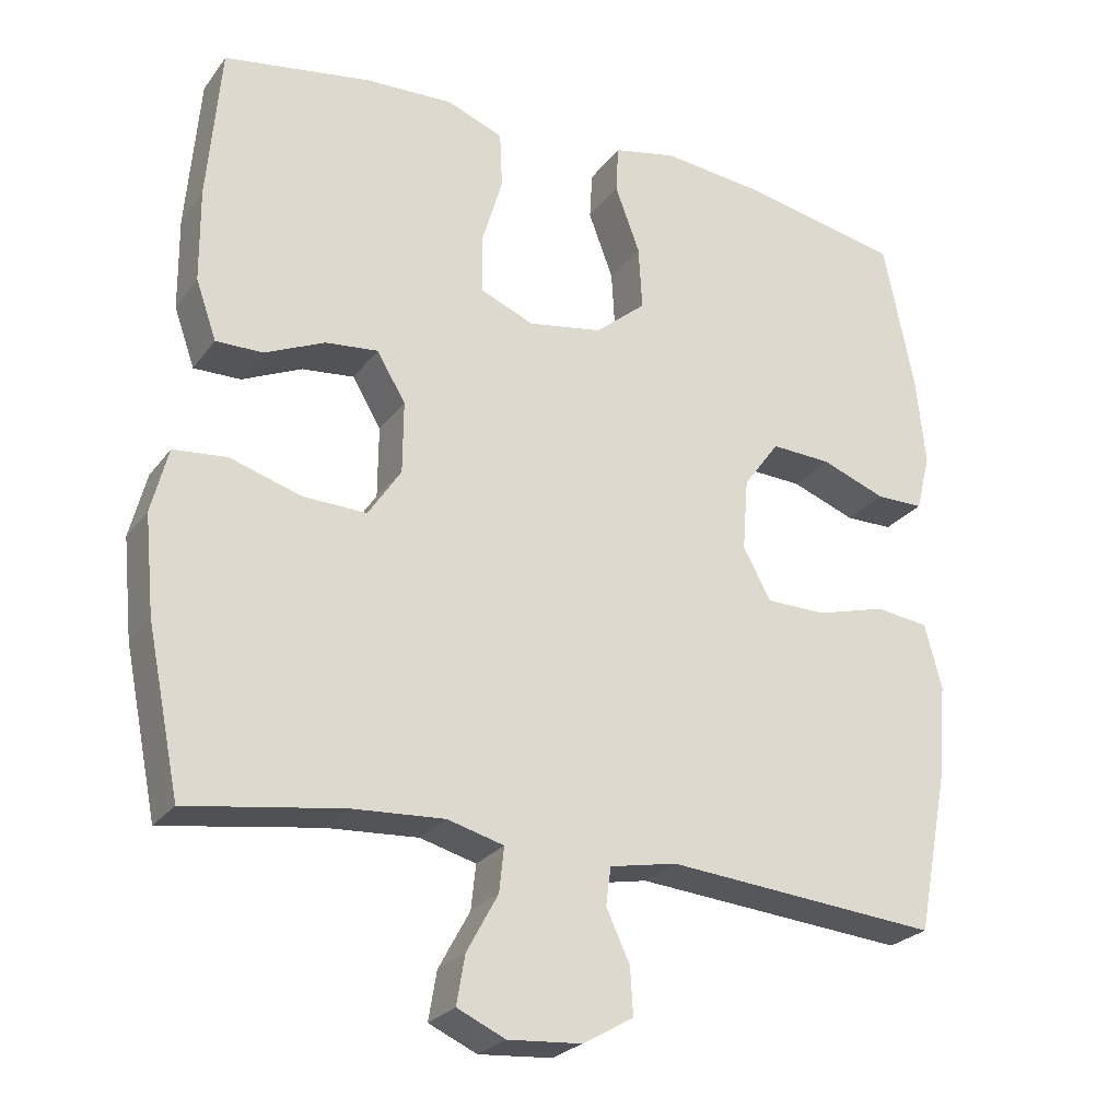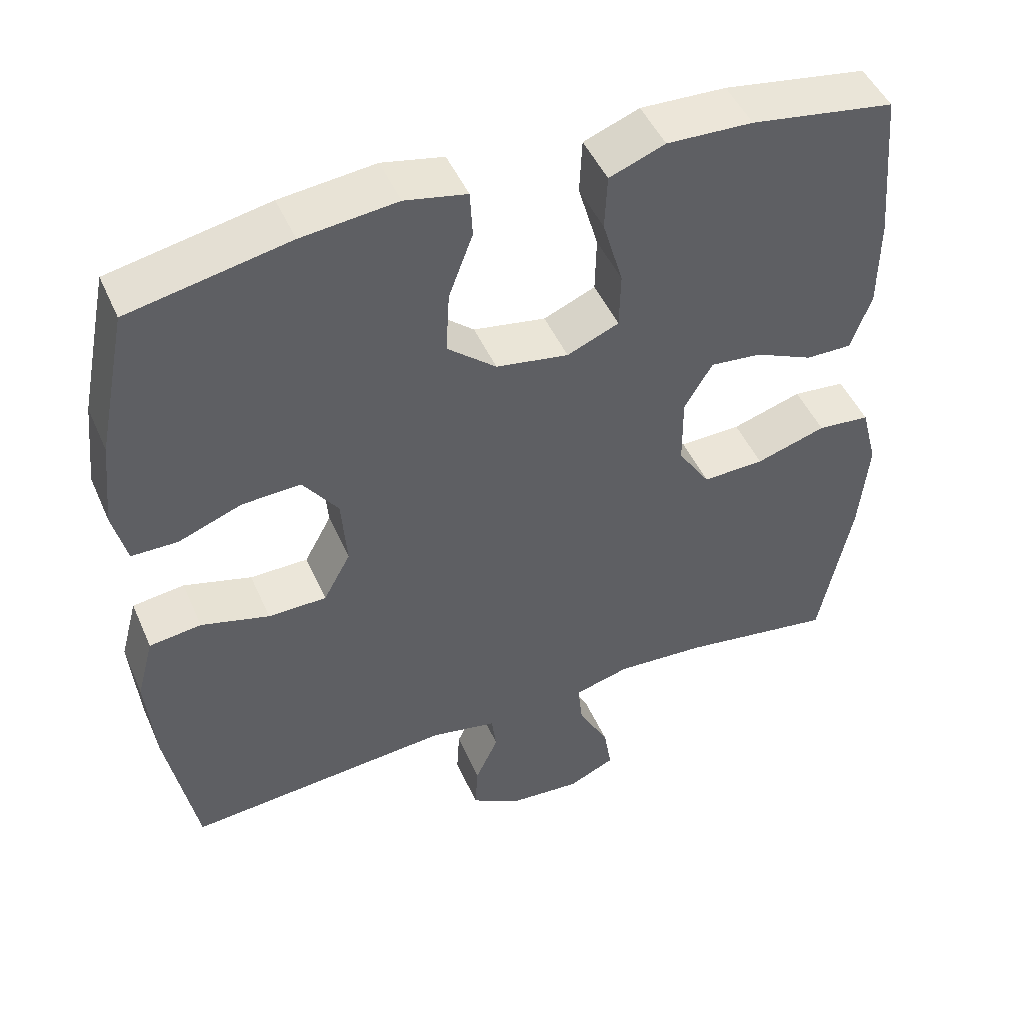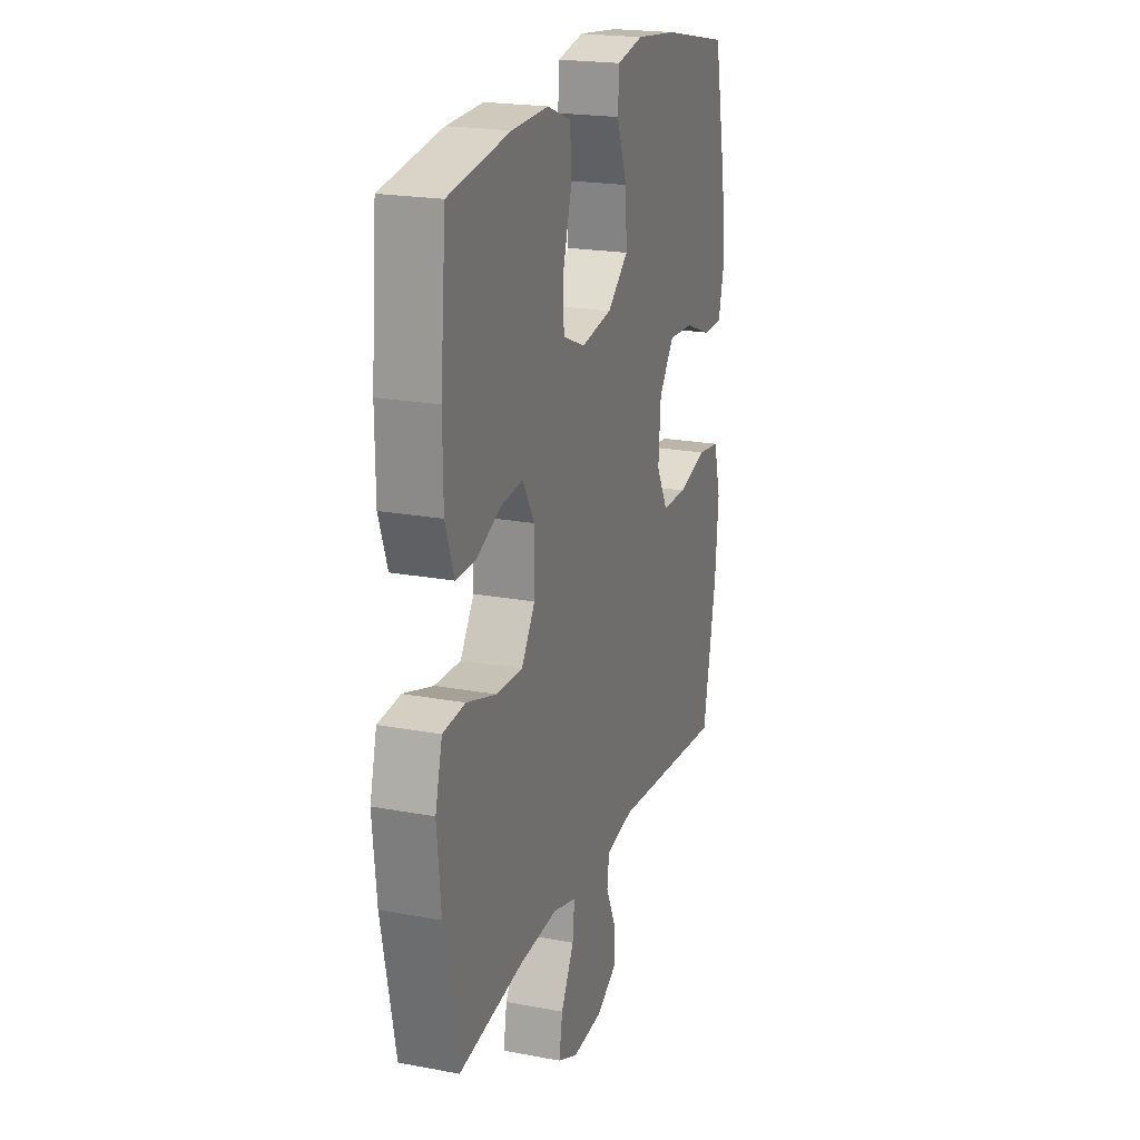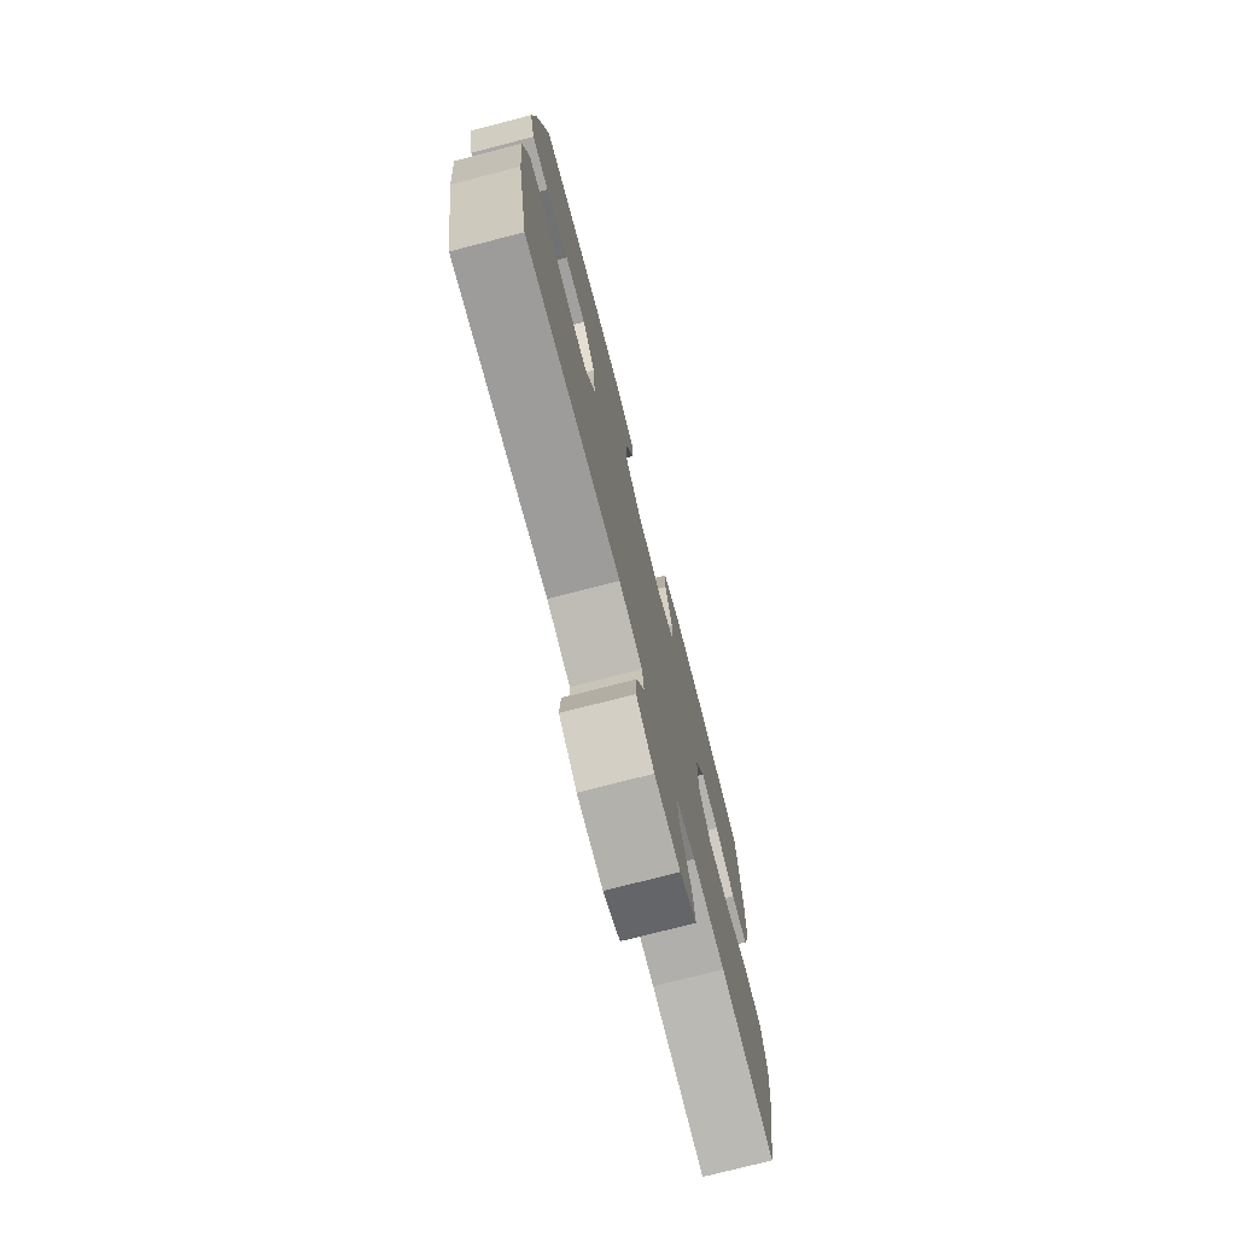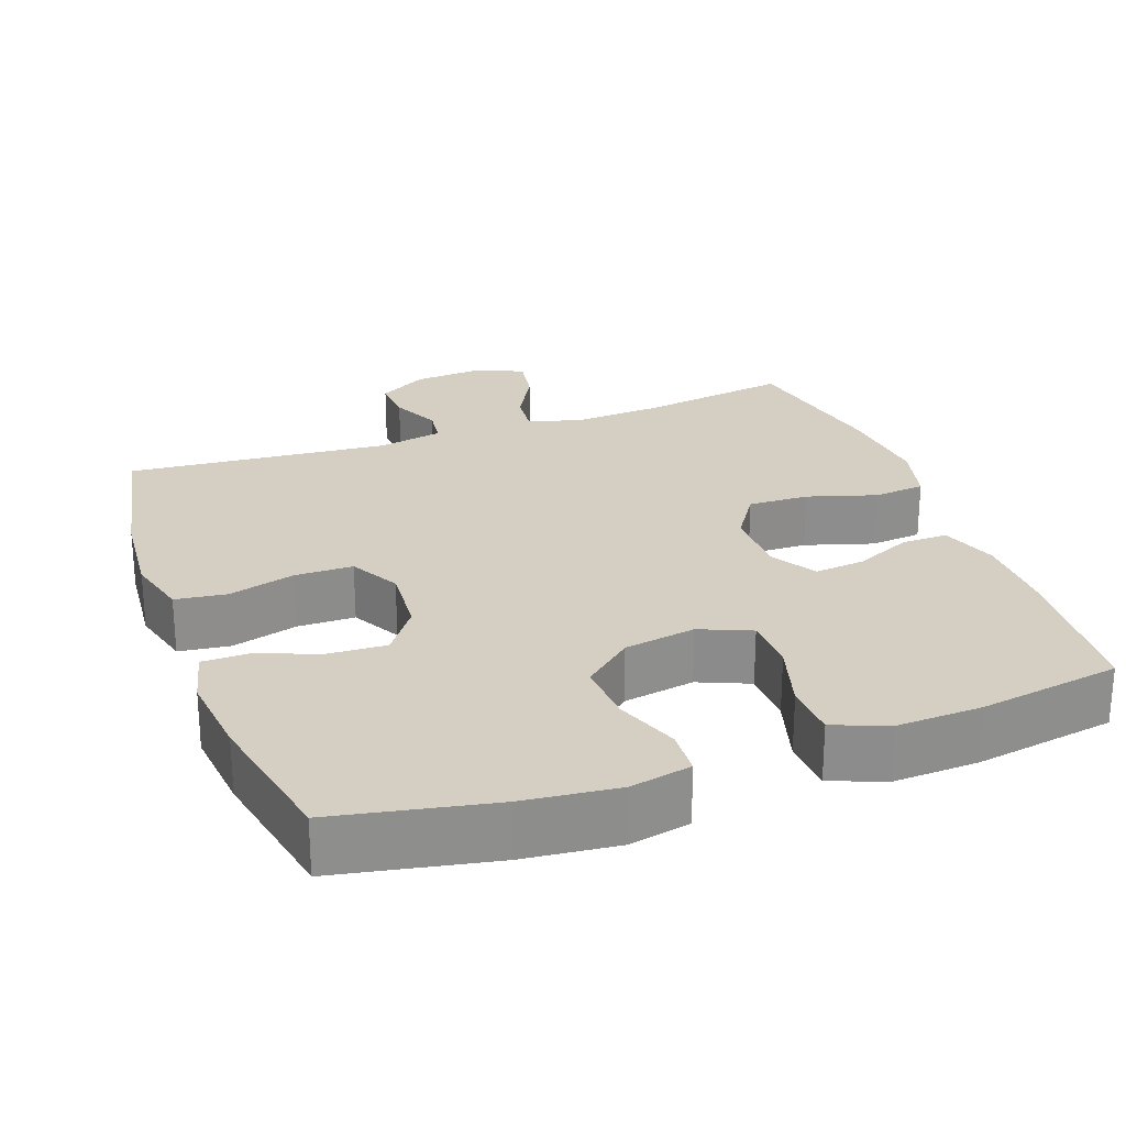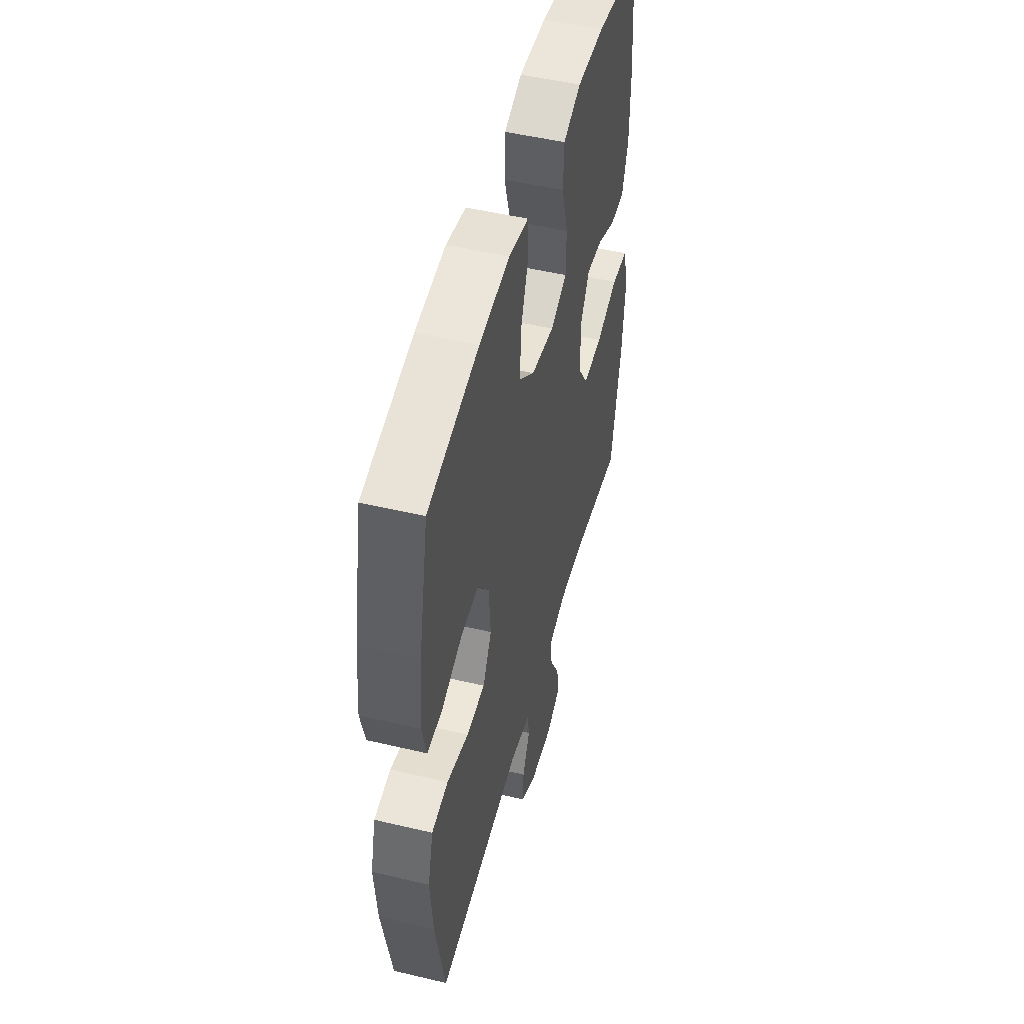
<metadata>
{"format":"obj","ext":"obj","renderer":"f3d","projection":"perspective","resolution":1024,"background":"white","views":[{"elev":-25.1,"azim":152.2,"up":"+Z"},{"elev":47.4,"azim":-23.0,"up":"+Z"},{"elev":20.8,"azim":108.7,"up":"+Z"},{"elev":-75.0,"azim":-75.5,"up":"+Z"},{"elev":25.6,"azim":-20.0,"up":"+Y"},{"elev":49.7,"azim":-75.3,"up":"+Z"}]}
</metadata>
<code>
o path574
v -0.5382 0.0375 0.3259
v -0.5505 0.0375 0.207
v -0.5318 0.0375 0.1312
v -0.4685 0.0375 0.131
v -0.382 0.0375 0.1636
v -0.302 0.0375 0.1678
v -0.2539 0.0375 0.102
v -0.2463 0.0375 0.005409
v -0.2835 0.0375 -0.06294
v -0.3632 0.0375 -0.06395
v -0.4564 0.0375 -0.0386
v -0.5273 0.0375 -0.04792
v -0.5503 0.0375 -0.1339
v -0.539 0.0375 -0.2625
v -0.4977 0.0375 -0.4759
v -0.1335 0.0375 -0.4438
v -0.04352 0.0375 -0.4612
v -0.03684 0.0375 -0.5116
v -0.06826 0.0375 -0.5792
v -0.07209 0.0375 -0.642
v -0.004175 0.0375 -0.6809
v 0.09361 0.0375 -0.6881
v 0.1579 0.0375 -0.6588
v 0.1468 0.0375 -0.5938
v 0.105 0.0375 -0.517
v 0.09868 0.0375 -0.4577
v 0.1739 0.0375 -0.4372
v 0.2963 0.0375 -0.4446
v 0.5042 0.0375 -0.4759
v 0.5482 0.0375 -0.2582
v 0.5609 0.0375 -0.1276
v 0.5386 0.0375 -0.04139
v 0.4671 0.0375 -0.03475
v 0.3716 0.0375 -0.06429
v 0.2875 0.0375 -0.06705
v 0.2437 0.0375 -0.000659
v 0.2428 0.0375 0.09492
v 0.2812 0.0375 0.1591
v 0.3512 0.0375 0.1521
v 0.4306 0.0375 0.1166
v 0.4936 0.0375 0.1161
v 0.521 0.0375 0.1946
v 0.5222 0.0375 0.318
v 0.5042 0.0375 0.5258
v 0.3081 0.0375 0.557
v 0.191 0.0375 0.5615
v 0.115 0.0375 0.5322
v 0.1117 0.0375 0.4573
v 0.1392 0.0375 0.3633
v 0.1376 0.0375 0.2867
v 0.06699 0.0375 0.2568
v -0.03218 0.0375 0.2735
v -0.09921 0.0375 0.3297
v -0.09435 0.0375 0.4147
v -0.06134 0.0375 0.5032
v -0.06479 0.0375 0.5662
v -0.1493 0.0375 0.5837
v -0.2796 0.0375 0.5694
v -0.4977 0.0375 0.5258
v -0.5382 -0.0375 0.3259
v -0.5505 -0.0375 0.207
v -0.5318 -0.0375 0.1312
v -0.4685 -0.0375 0.131
v -0.382 -0.0375 0.1636
v -0.302 -0.0375 0.1678
v -0.2539 -0.0375 0.102
v -0.2463 -0.0375 0.005409
v -0.2835 -0.0375 -0.06294
v -0.3632 -0.0375 -0.06395
v -0.4564 -0.0375 -0.0386
v -0.5273 -0.0375 -0.04792
v -0.5503 -0.0375 -0.1339
v -0.539 -0.0375 -0.2625
v -0.4977 -0.0375 -0.4759
v -0.1335 -0.0375 -0.4438
v -0.04352 -0.0375 -0.4612
v -0.03684 -0.0375 -0.5116
v -0.06826 -0.0375 -0.5792
v -0.07209 -0.0375 -0.642
v -0.004175 -0.0375 -0.6809
v 0.09361 -0.0375 -0.6881
v 0.1579 -0.0375 -0.6588
v 0.1468 -0.0375 -0.5938
v 0.105 -0.0375 -0.517
v 0.09868 -0.0375 -0.4577
v 0.1739 -0.0375 -0.4372
v 0.2963 -0.0375 -0.4446
v 0.5042 -0.0375 -0.4759
v 0.5482 -0.0375 -0.2582
v 0.5609 -0.0375 -0.1276
v 0.5386 -0.0375 -0.04139
v 0.4671 -0.0375 -0.03475
v 0.3716 -0.0375 -0.06429
v 0.2875 -0.0375 -0.06705
v 0.2437 -0.0375 -0.000659
v 0.2428 -0.0375 0.09492
v 0.2812 -0.0375 0.1591
v 0.3512 -0.0375 0.1521
v 0.4306 -0.0375 0.1166
v 0.4936 -0.0375 0.1161
v 0.521 -0.0375 0.1946
v 0.5222 -0.0375 0.318
v 0.5042 -0.0375 0.5258
v 0.3081 -0.0375 0.557
v 0.191 -0.0375 0.5615
v 0.115 -0.0375 0.5322
v 0.1117 -0.0375 0.4573
v 0.1392 -0.0375 0.3633
v 0.1376 -0.0375 0.2867
v 0.06699 -0.0375 0.2568
v -0.03218 -0.0375 0.2735
v -0.09921 -0.0375 0.3297
v -0.09435 -0.0375 0.4147
v -0.06134 -0.0375 0.5032
v -0.06479 -0.0375 0.5662
v -0.1493 -0.0375 0.5837
v -0.2796 -0.0375 0.5694
v -0.4977 -0.0375 0.5258
v -0.06479 0.0375 0.5662
v -0.06479 0.0375 0.5662
v -0.1493 0.0375 0.5837
v -0.2796 0.0375 0.5694
v -0.06134 0.0375 0.5032
v 0.3081 0.0375 0.557
v 0.191 0.0375 0.5615
v 0.115 0.0375 0.5322
v 0.115 0.0375 0.5322
v 0.5042 0.0375 0.5258
v 0.5042 0.0375 0.5258
v 0.1117 0.0375 0.4573
v -0.4977 0.0375 0.5258
v -0.4977 0.0375 0.5258
v -0.09435 0.0375 0.4147
v 0.1392 0.0375 0.3633
v -0.5382 0.0375 0.3259
v 0.5222 0.0375 0.318
v -0.09921 0.0375 0.3297
v 0.1376 0.0375 0.2867
v 0.1376 0.0375 0.2867
v -0.03218 0.0375 0.2735
v -0.5505 0.0375 0.207
v 0.521 0.0375 0.1946
v 0.06699 0.0375 0.2568
v -0.382 0.0375 0.1636
v -0.302 0.0375 0.1678
v -0.5318 0.0375 0.1312
v -0.5318 0.0375 0.1312
v 0.4936 0.0375 0.1161
v 0.4936 0.0375 0.1161
v 0.2812 0.0375 0.1591
v 0.2812 0.0375 0.1591
v 0.3512 0.0375 0.1521
v -0.2539 0.0375 0.102
v -0.4685 0.0375 0.131
v 0.2428 0.0375 0.09492
v 0.4306 0.0375 0.1166
v -0.2463 0.0375 0.005409
v 0.2437 0.0375 -0.000659
v -0.2835 0.0375 -0.06294
v -0.2835 0.0375 -0.06294
v 0.2875 0.0375 -0.06705
v 0.5386 0.0375 -0.04139
v 0.5386 0.0375 -0.04139
v 0.4671 0.0375 -0.03475
v 0.3716 0.0375 -0.06429
v -0.3632 0.0375 -0.06395
v -0.4564 0.0375 -0.0386
v -0.5273 0.0375 -0.04792
v -0.5273 0.0375 -0.04792
v 0.5609 0.0375 -0.1276
v -0.5503 0.0375 -0.1339
v 0.5482 0.0375 -0.2582
v -0.539 0.0375 -0.2625
v 0.5042 0.0375 -0.4759
v 0.5042 0.0375 -0.4759
v 0.1739 0.0375 -0.4372
v 0.2963 0.0375 -0.4446
v 0.09868 0.0375 -0.4577
v 0.09868 0.0375 -0.4577
v -0.1335 0.0375 -0.4438
v -0.04352 0.0375 -0.4612
v -0.04352 0.0375 -0.4612
v -0.4977 0.0375 -0.4759
v -0.4977 0.0375 -0.4759
v 0.105 0.0375 -0.517
v -0.03684 0.0375 -0.5116
v -0.06826 0.0375 -0.5792
v 0.1468 0.0375 -0.5938
v -0.07209 0.0375 -0.642
v -0.07209 0.0375 -0.642
v 0.1579 0.0375 -0.6588
v 0.1579 0.0375 -0.6588
v -0.004175 0.0375 -0.6809
v 0.09361 0.0375 -0.6881
v -0.06479 -0.0375 0.5662
v -0.06479 -0.0375 0.5662
v -0.1493 -0.0375 0.5837
v -0.2796 -0.0375 0.5694
v -0.06134 -0.0375 0.5032
v 0.3081 -0.0375 0.557
v 0.191 -0.0375 0.5615
v 0.115 -0.0375 0.5322
v 0.115 -0.0375 0.5322
v 0.5042 -0.0375 0.5258
v 0.5042 -0.0375 0.5258
v 0.1117 -0.0375 0.4573
v -0.4977 -0.0375 0.5258
v -0.4977 -0.0375 0.5258
v -0.09435 -0.0375 0.4147
v 0.1392 -0.0375 0.3633
v -0.5382 -0.0375 0.3259
v 0.5222 -0.0375 0.318
v -0.09921 -0.0375 0.3297
v 0.1376 -0.0375 0.2867
v 0.1376 -0.0375 0.2867
v -0.03218 -0.0375 0.2735
v -0.5505 -0.0375 0.207
v 0.521 -0.0375 0.1946
v 0.06699 -0.0375 0.2568
v -0.382 -0.0375 0.1636
v -0.302 -0.0375 0.1678
v -0.5318 -0.0375 0.1312
v -0.5318 -0.0375 0.1312
v 0.4936 -0.0375 0.1161
v 0.4936 -0.0375 0.1161
v 0.2812 -0.0375 0.1591
v 0.2812 -0.0375 0.1591
v 0.3512 -0.0375 0.1521
v -0.2539 -0.0375 0.102
v -0.4685 -0.0375 0.131
v 0.2428 -0.0375 0.09492
v 0.4306 -0.0375 0.1166
v -0.2463 -0.0375 0.005409
v 0.2437 -0.0375 -0.000659
v -0.2835 -0.0375 -0.06294
v -0.2835 -0.0375 -0.06294
v 0.2875 -0.0375 -0.06705
v 0.5386 -0.0375 -0.04139
v 0.5386 -0.0375 -0.04139
v 0.4671 -0.0375 -0.03475
v 0.3716 -0.0375 -0.06429
v -0.3632 -0.0375 -0.06395
v -0.4564 -0.0375 -0.0386
v -0.5273 -0.0375 -0.04792
v -0.5273 -0.0375 -0.04792
v 0.5609 -0.0375 -0.1276
v -0.5503 -0.0375 -0.1339
v 0.5482 -0.0375 -0.2582
v -0.539 -0.0375 -0.2625
v 0.5042 -0.0375 -0.4759
v 0.5042 -0.0375 -0.4759
v 0.1739 -0.0375 -0.4372
v 0.2963 -0.0375 -0.4446
v 0.09868 -0.0375 -0.4577
v 0.09868 -0.0375 -0.4577
v -0.1335 -0.0375 -0.4438
v -0.04352 -0.0375 -0.4612
v -0.04352 -0.0375 -0.4612
v -0.4977 -0.0375 -0.4759
v -0.4977 -0.0375 -0.4759
v 0.105 -0.0375 -0.517
v -0.03684 -0.0375 -0.5116
v -0.06826 -0.0375 -0.5792
v 0.1468 -0.0375 -0.5938
v -0.07209 -0.0375 -0.642
v -0.07209 -0.0375 -0.642
v 0.1579 -0.0375 -0.6588
v 0.1579 -0.0375 -0.6588
v -0.004175 -0.0375 -0.6809
v 0.09361 -0.0375 -0.6881
f 263 261 262
f 221 198 211
f 197 209 199
f 252 237 254
f 242 243 247
f 228 212 226
f 256 235 249
f 206 201 202
f 211 198 207
f 241 246 240
f 200 212 204
f 248 253 250
f 219 231 214
f 261 254 262
f 220 211 217
f 221 211 220
f 238 240 246
f 198 209 197
f 257 254 234
f 257 234 233
f 234 231 219
f 218 228 232
f 237 253 241
f 226 212 210
f 246 241 248
f 213 209 198
f 256 249 259
f 269 261 263
f 265 269 263
f 212 228 218
f 267 264 270
f 210 201 206
f 261 269 264
f 218 232 224
f 213 229 216
f 231 226 214
f 197 199 195
f 270 264 269
f 257 233 235
f 214 226 210
f 262 254 257
f 221 213 198
f 254 237 234
f 200 210 212
f 248 241 253
f 249 235 242
f 233 216 229
f 216 233 219
f 257 235 256
f 201 210 200
f 230 217 222
f 247 243 244
f 234 219 233
f 253 237 252
f 249 242 247
f 229 213 221
f 220 217 230
f 120 57 116 196
f 57 58 117 116
f 55 56 115 114
f 45 46 105 104
f 46 127 203 105
f 129 45 104 205
f 47 48 107 106
f 58 132 208 117
f 54 55 114 113
f 48 49 108 107
f 59 1 60 118
f 43 44 103 102
f 53 54 113 112
f 49 139 215 108
f 52 53 112 111
f 1 2 61 60
f 42 43 102 101
f 50 51 110 109
f 51 52 111 110
f 5 6 65 64
f 2 147 223 61
f 149 42 101 225
f 151 39 98 227
f 6 7 66 65
f 4 5 64 63
f 3 4 63 62
f 37 38 97 96
f 40 41 100 99
f 39 40 99 98
f 7 8 67 66
f 36 37 96 95
f 8 160 236 67
f 35 36 95 94
f 163 33 92 239
f 33 34 93 92
f 10 11 70 69
f 11 169 245 70
f 31 32 91 90
f 12 13 72 71
f 9 10 69 68
f 34 35 94 93
f 30 31 90 89
f 13 14 73 72
f 175 30 89 251
f 27 28 87 86
f 179 27 86 255
f 16 182 258 75
f 184 16 75 260
f 14 15 74 73
f 25 26 85 84
f 17 18 77 76
f 28 29 88 87
f 18 19 78 77
f 24 25 84 83
f 19 190 266 78
f 192 24 83 268
f 20 21 80 79
f 22 23 82 81
f 21 22 81 80
f 187 186 185
f 145 135 122
f 121 123 133
f 176 178 161
f 166 171 167
f 152 150 136
f 180 173 159
f 130 126 125
f 135 131 122
f 165 164 170
f 124 128 136
f 172 174 177
f 143 138 155
f 185 186 178
f 144 141 135
f 145 144 135
f 162 170 164
f 122 121 133
f 181 158 178
f 181 157 158
f 158 143 155
f 142 156 152
f 161 165 177
f 150 134 136
f 170 172 165
f 137 122 133
f 180 183 173
f 193 187 185
f 189 187 193
f 136 142 152
f 191 194 188
f 134 130 125
f 185 188 193
f 142 148 156
f 137 140 153
f 155 138 150
f 121 119 123
f 194 193 188
f 181 159 157
f 138 134 150
f 186 181 178
f 145 122 137
f 178 158 161
f 124 136 134
f 172 177 165
f 173 166 159
f 157 153 140
f 140 143 157
f 181 180 159
f 125 124 134
f 154 146 141
f 171 168 167
f 158 157 143
f 177 176 161
f 173 171 166
f 153 145 137
f 144 154 141

</code>
